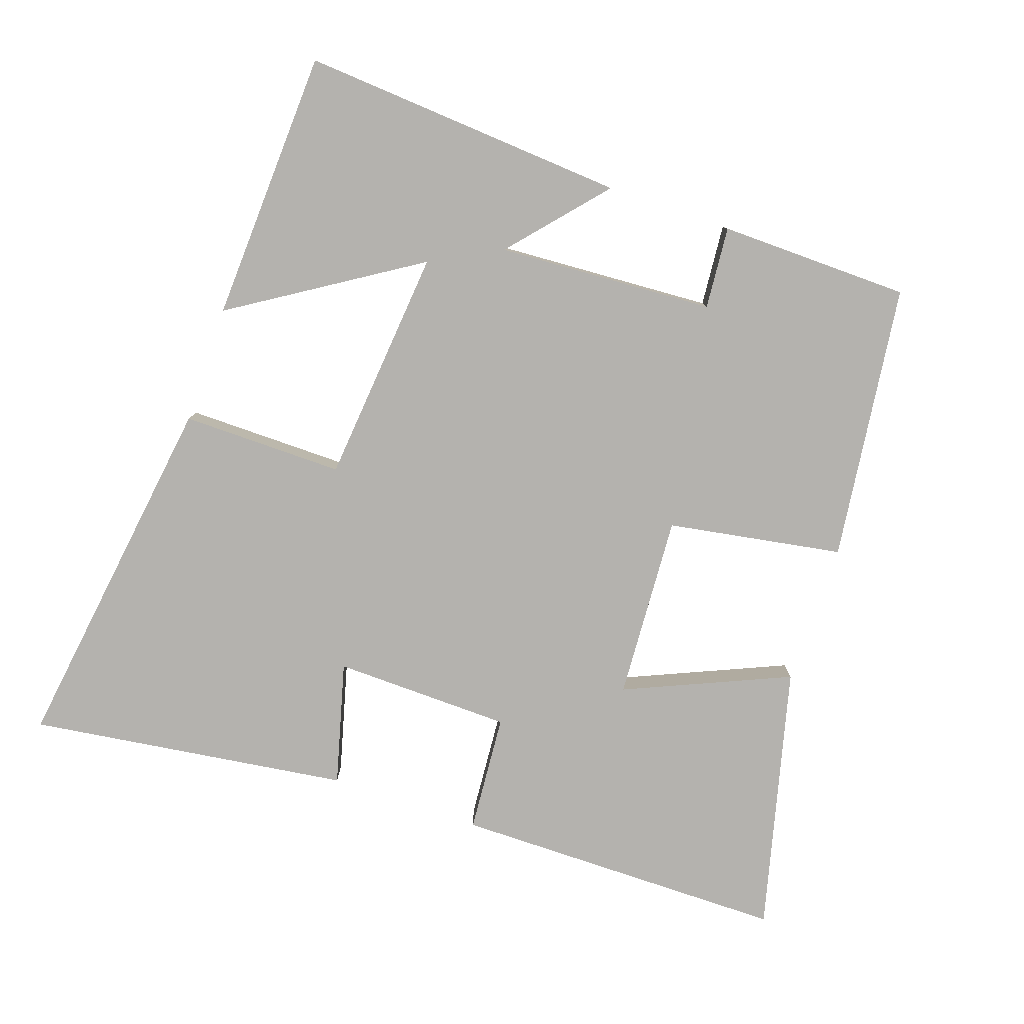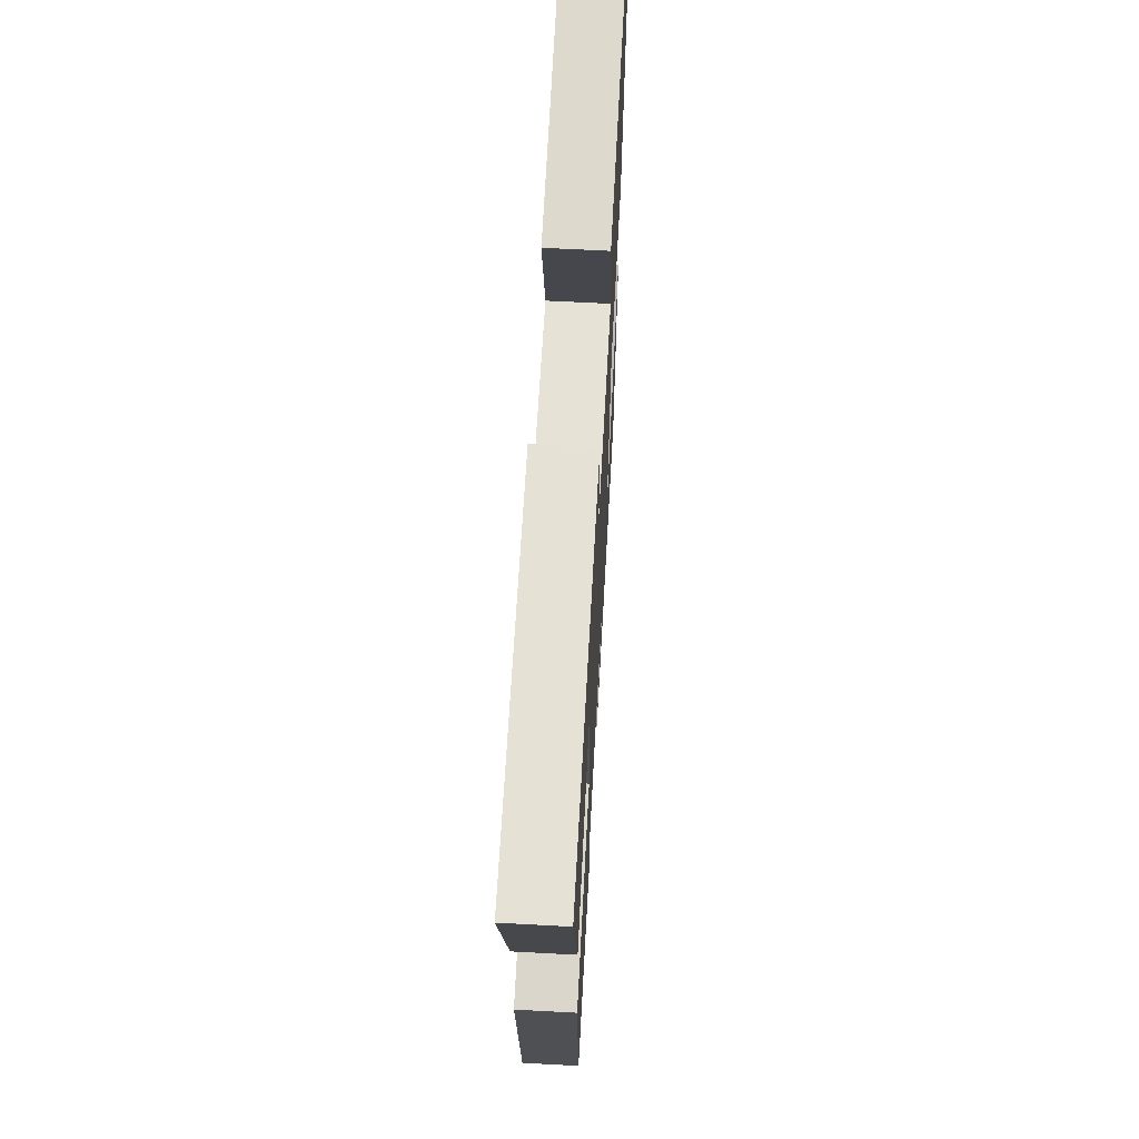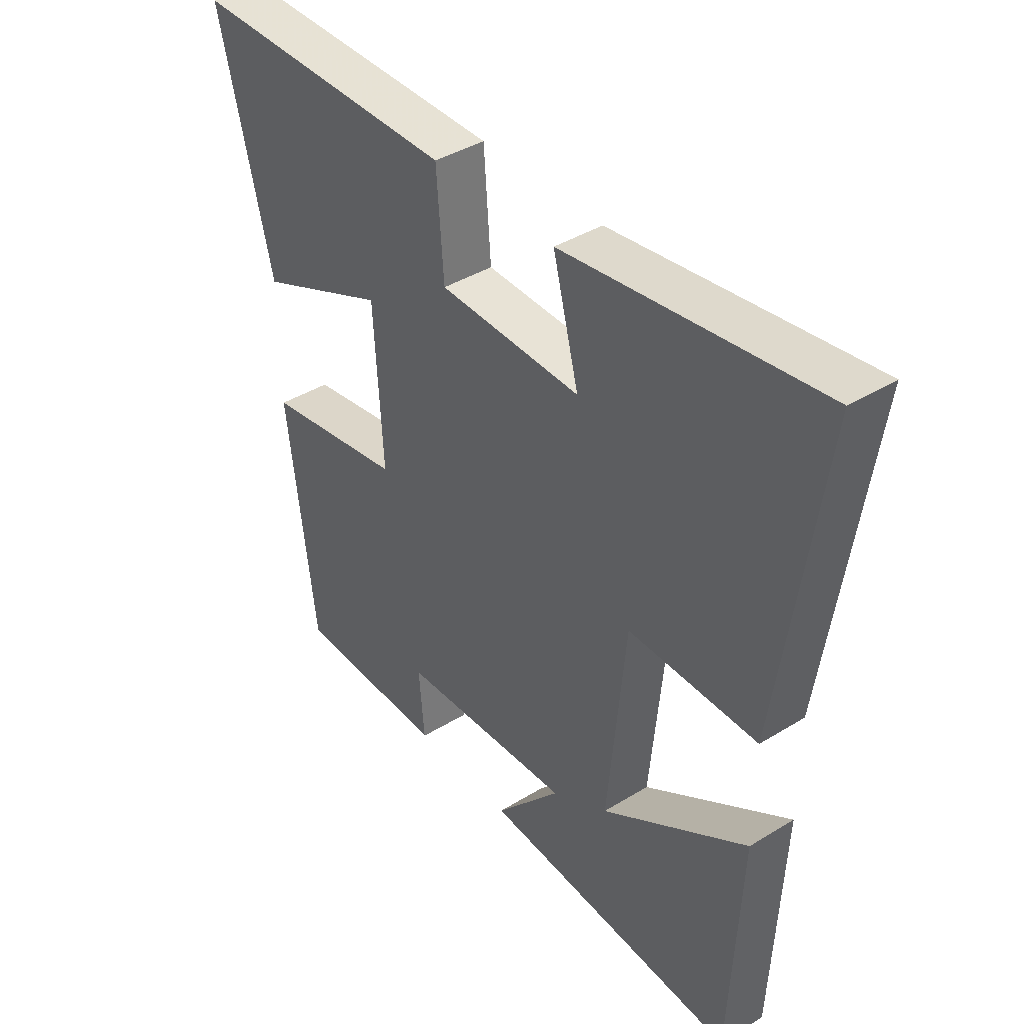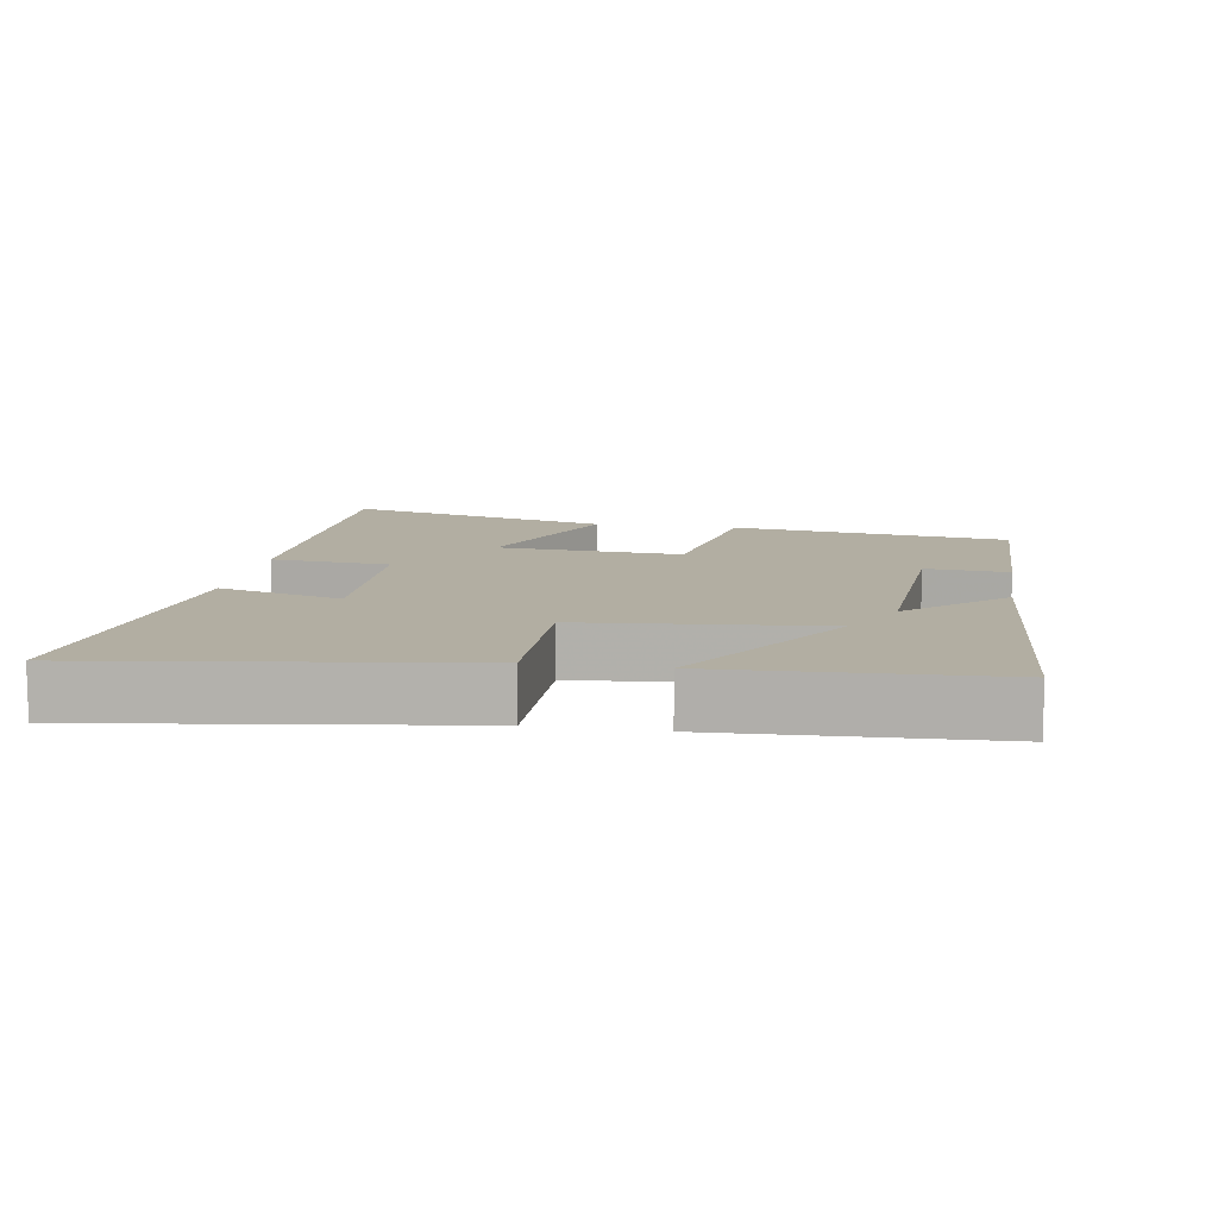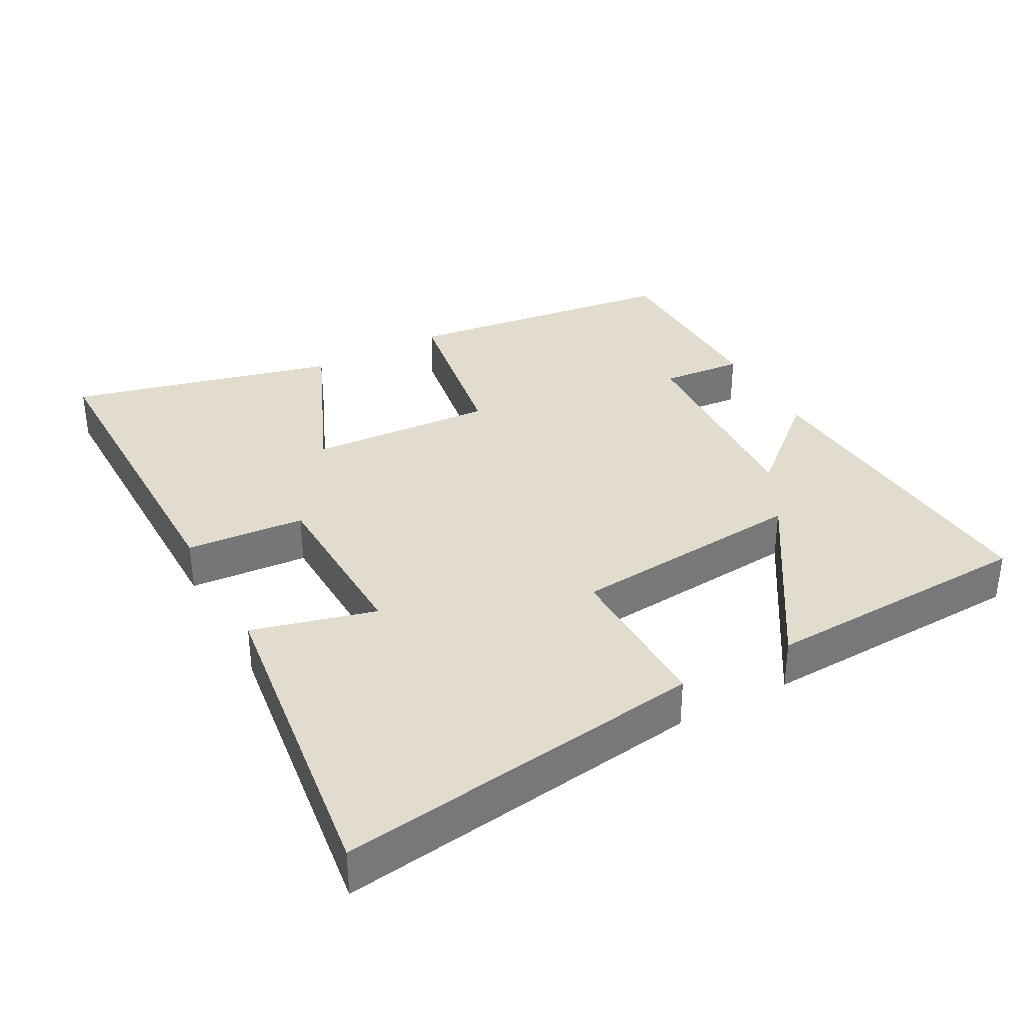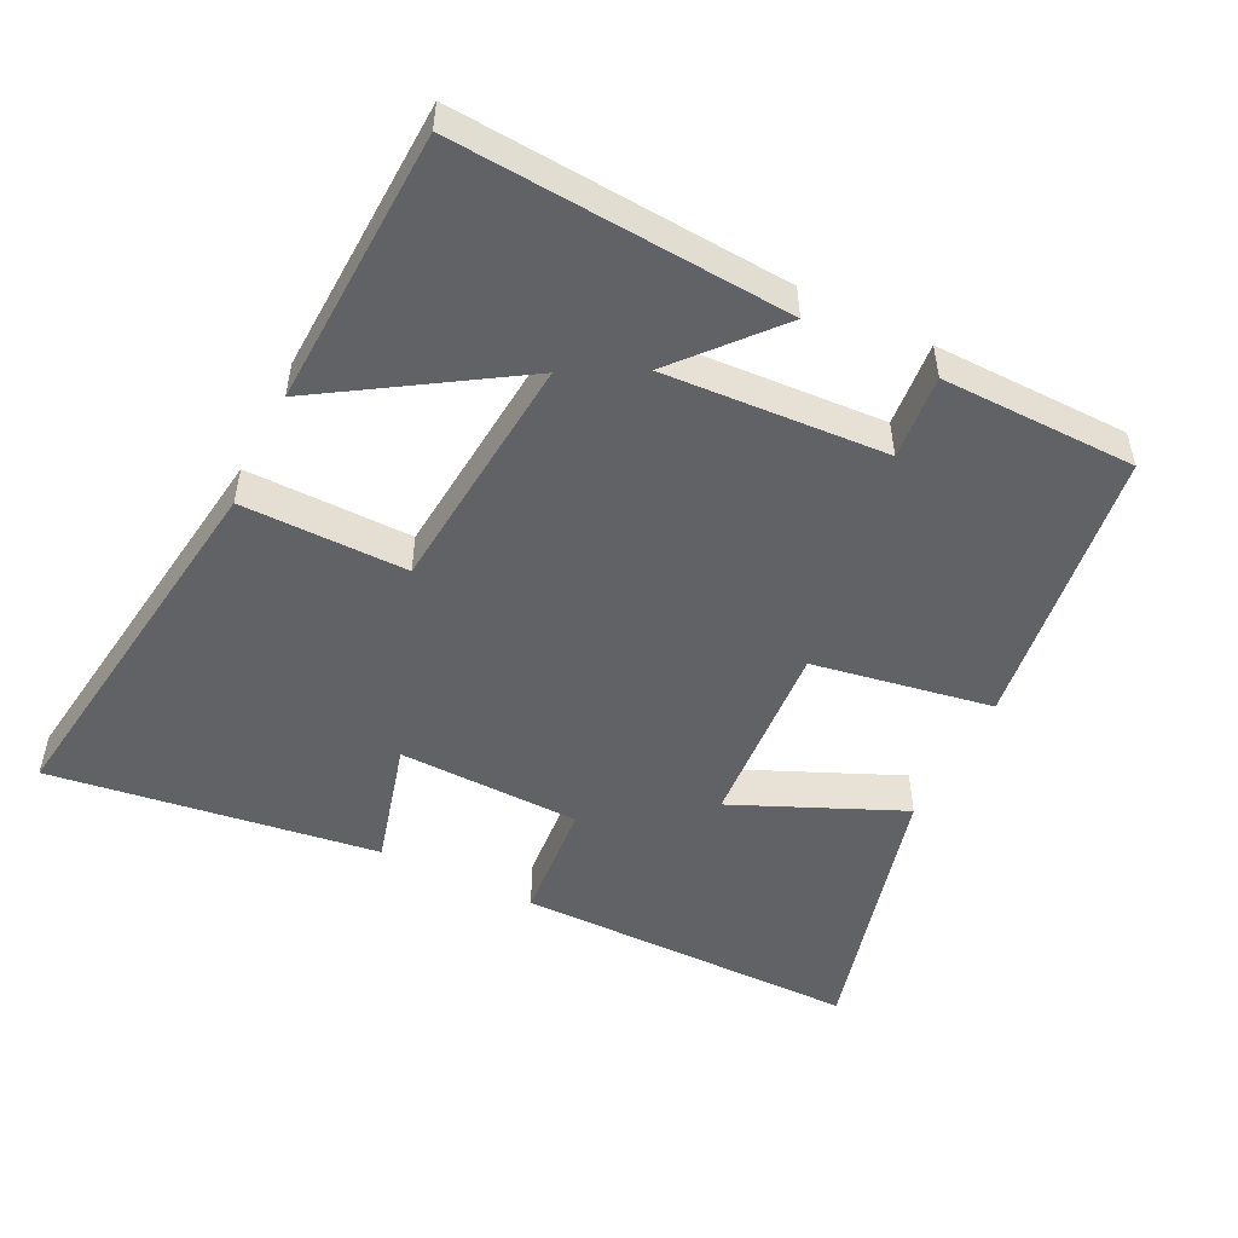
<metadata>
{"format":"obj","ext":"obj","renderer":"f3d","projection":"perspective","resolution":1024,"background":"white","views":[{"elev":-79.7,"azim":161.1,"up":"+Y"},{"elev":64.2,"azim":-86.9,"up":"+Z"},{"elev":40.2,"azim":52.8,"up":"+Z"},{"elev":10.7,"azim":99.4,"up":"+Y"},{"elev":34.7,"azim":61.4,"up":"+Y"},{"elev":-50.7,"azim":153.9,"up":"+Y"}]}
</metadata>
<code>
v -0.449 0.07 -0.495
v -0.5 0.07 -0.094
v -0.246 0.07 -0.051
v -0.262 0.07 0.217
v -0.5 0.07 0.114
v -0.597 0.07 0.499
v -0.112 0.07 0.5
v -0.099 0.07 0.328
v 0.159 0.07 0.322
v 0.112 0.07 0.5
v 0.576 0.07 0.563
v 0.5 0.07 0.031
v 0.266 0.07 0.033
v 0.234 0.07 -0.309
v 0.5 0.07 -0.141
v 0.482 0.07 -0.534
v 0.011 0.07 -0.5
v 0.131 0.07 -0.363
v -0.183 0.07 -0.381
v -0.173 0.07 -0.5
v -0.449 0 -0.495
v -0.5 0 -0.094
v -0.246 0 -0.051
v -0.262 0 0.217
v -0.5 0 0.114
v -0.597 0 0.499
v -0.112 0 0.5
v -0.099 0 0.328
v 0.159 0 0.322
v 0.112 0 0.5
v 0.576 0 0.563
v 0.5 0 0.031
v 0.266 0 0.033
v 0.234 0 -0.309
v 0.5 0 -0.141
v 0.482 0 -0.534
v 0.011 0 -0.5
v 0.131 0 -0.363
v -0.183 0 -0.381
v -0.173 0 -0.5
f 19 20 1 2
f 18 19 2 3
f 16 17 18
f 14 15 16
f 14 16 18 3
f 10 11 12 13
f 9 10 13
f 8 9 13 14
f 5 6 7 8
f 4 5 8
f 3 4 8 14
f 22 21 40 39
f 23 22 39 38
f 38 37 36
f 36 35 34
f 23 38 36 34
f 33 32 31 30
f 33 30 29
f 34 33 29 28
f 28 27 26 25
f 28 25 24
f 34 28 24 23
f 1 21 22 2
f 2 22 23 3
f 3 23 24 4
f 4 24 25 5
f 5 25 26 6
f 6 26 27 7
f 7 27 28 8
f 8 28 29 9
f 9 29 30 10
f 10 30 31 11
f 11 31 32 12
f 12 32 33 13
f 13 33 34 14
f 14 34 35 15
f 15 35 36 16
f 16 36 37 17
f 17 37 38 18
f 18 38 39 19
f 19 39 40 20
f 20 40 21 1

</code>
